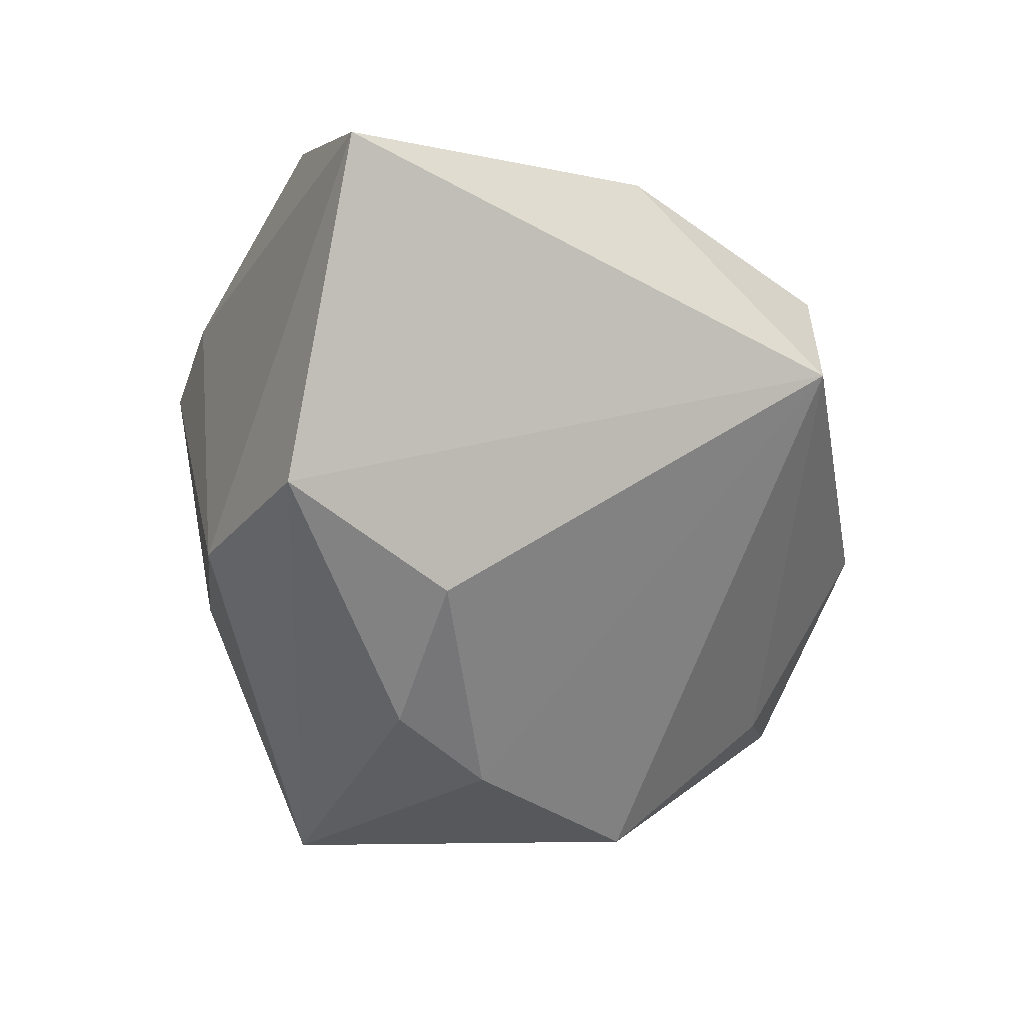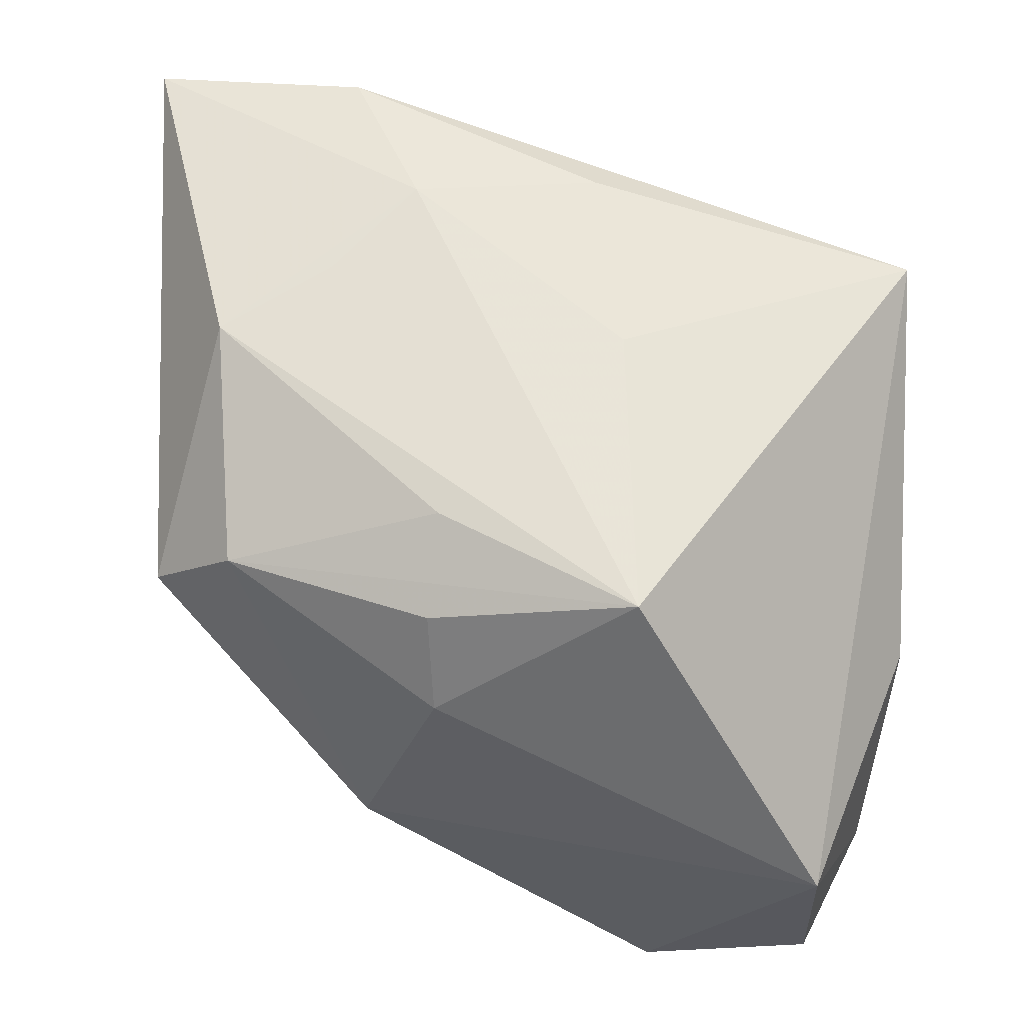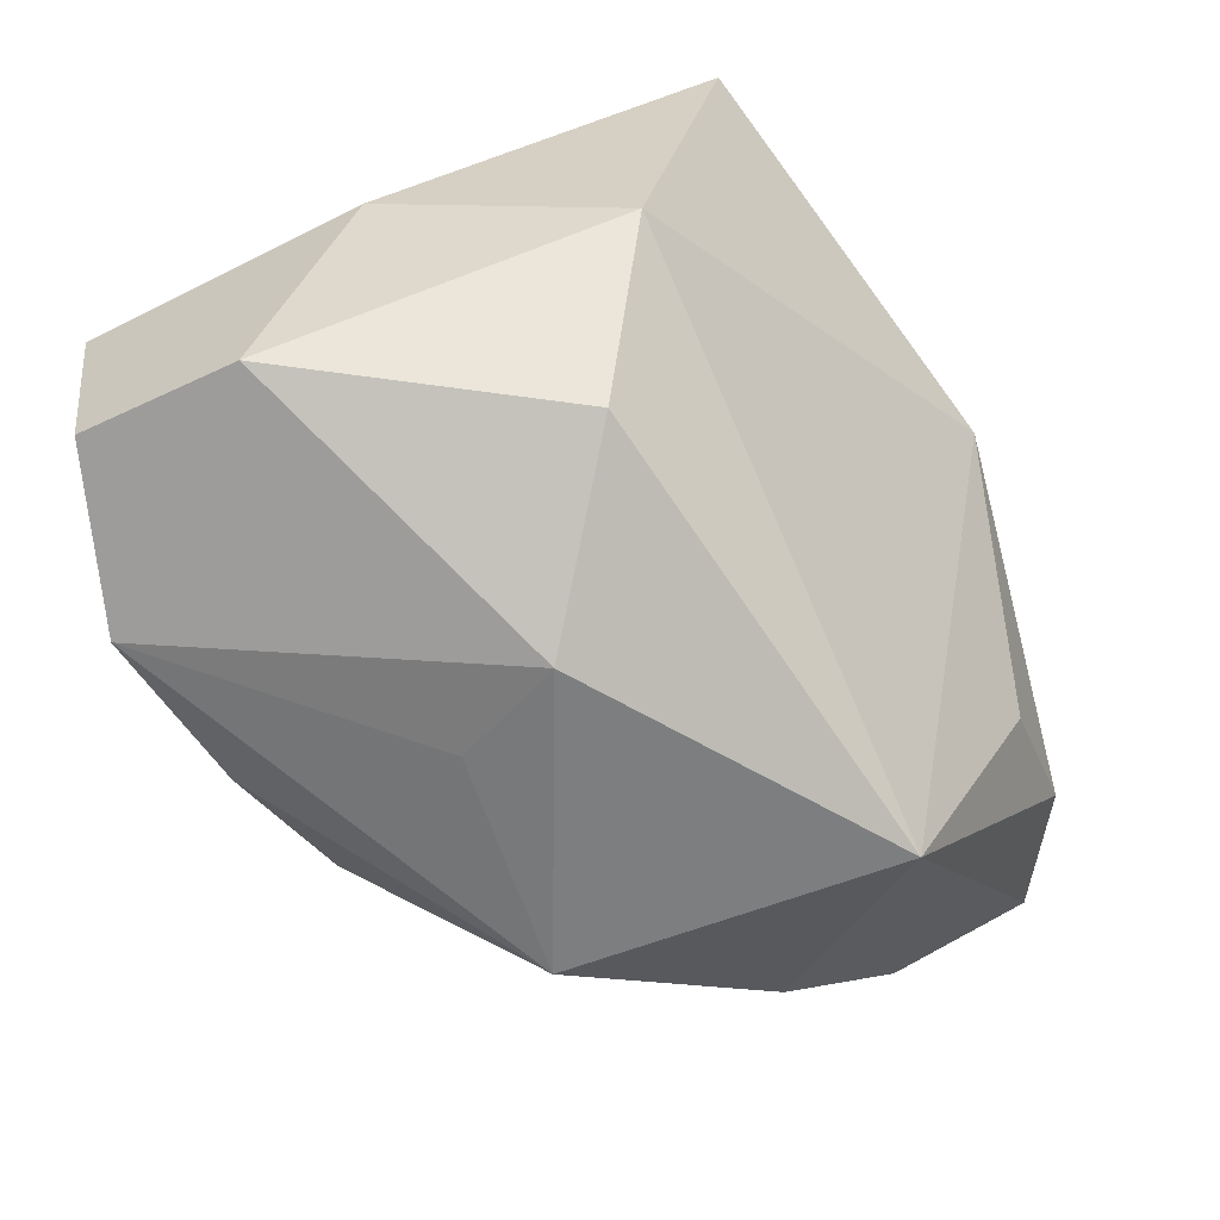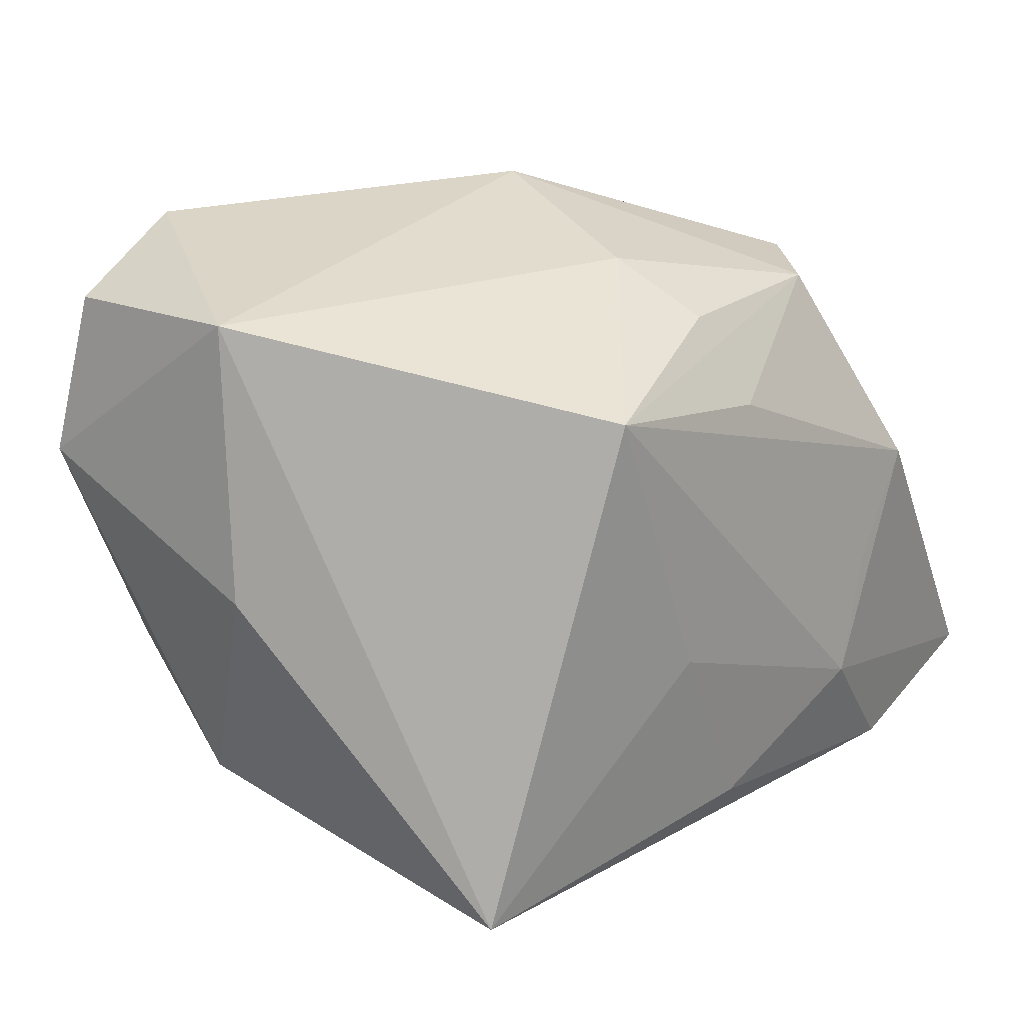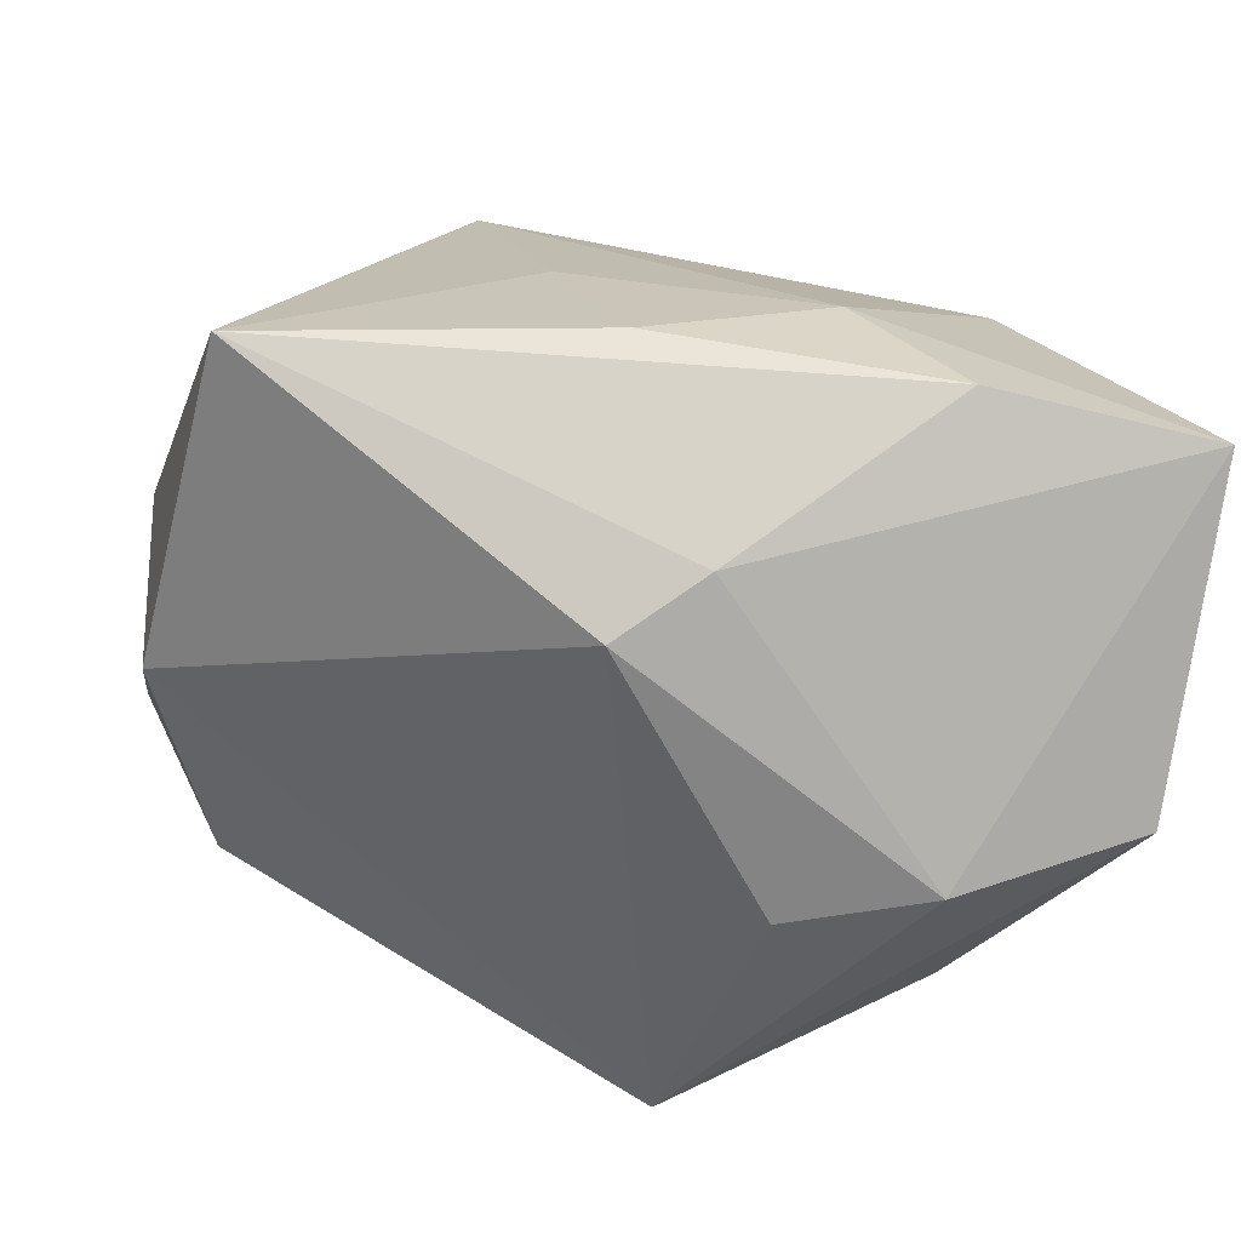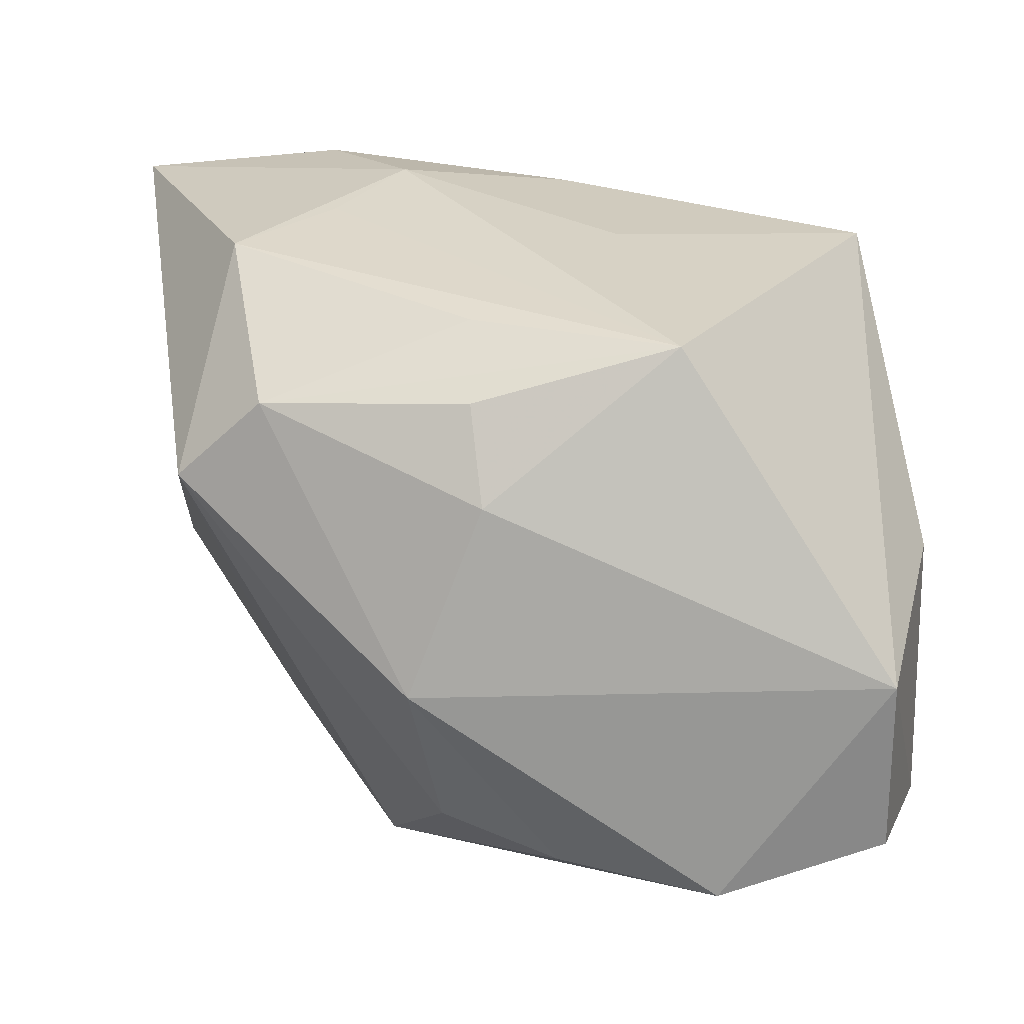
<metadata>
{"format":"obj","ext":"obj","renderer":"f3d","projection":"perspective","resolution":1024,"background":"white","views":[{"elev":-2.5,"azim":76.8,"up":"+Z"},{"elev":54.7,"azim":-167.2,"up":"+Z"},{"elev":-57.9,"azim":-75.1,"up":"+Z"},{"elev":29.6,"azim":-51.6,"up":"+Y"},{"elev":-68.7,"azim":-9.2,"up":"+Y"},{"elev":21.2,"azim":-175.4,"up":"+Z"}]}
</metadata>
<code>
v 0.008663 0.005396 -0.02281
v 0.003983 0.01652 -0.01553
v 0.02051 -0.0114 -0.01409
v 0.01495 0.01662 0.01237
v 0.02542 -0.009512 -0.006439
v 0.009572 -0.02159 -0.007522
v 0.0008068 0.02135 0.00765
v -0.01989 -0.005258 -0.01581
v 0.006055 -0.01511 -0.02283
v 0.02047 0.01558 0.007173
v -0.009773 0.0002099 -0.02231
v -0.00622 -0.000643 0.01899
v 0.01272 -0.001443 0.02017
v 0.01788 -0.02259 -0.004237
v -0.001988 -0.01251 0.01983
v -0.02661 0.01186 -0.01474
v -0.001202 -0.02261 0.006632
v 0.02843 -0.01924 -0.0003623
v 0.02843 -0.0157 0.01954
v 0.002244 0.01347 0.01708
v 0.01858 0.004025 0.01906
v -0.01076 0.01722 0.01681
v 0.01701 -0.005567 -0.018
v 0.01502 -0.01656 0.0208
v 0.005299 0.02289 -0.004246
v 0.003484 -0.02154 0.0109
v -0.005272 0.006373 -0.02154
v -0.02697 0.00646 0.0003017
v -0.02421 0.02289 -0.002481
v -0.003815 0.01983 -0.01672
v 0.001758 0.01859 0.01335
v -0.01396 0.02289 -0.01716
v -0.02281 -0.01268 0.01632
v 0.008829 -0.007928 0.02143
v -0.02487 -0.008394 -0.004327
v -0.02426 0.02159 -0.0137
f 33 22 29
f 29 28 33
f 33 17 26
f 19 26 14
f 14 26 17
f 35 17 33
f 33 28 35
f 9 17 35
f 35 8 9
f 32 29 25
f 36 29 32
f 9 1 23
f 19 34 24
f 33 26 24
f 24 26 19
f 12 22 33
f 12 34 22
f 7 4 25
f 25 29 7
f 7 29 22
f 25 4 10
f 5 23 10
f 10 23 1
f 21 34 19
f 19 10 21
f 21 10 4
f 6 17 9
f 9 14 6
f 6 14 17
f 18 14 9
f 19 14 18
f 18 10 19
f 5 10 18
f 25 10 2
f 2 10 1
f 9 8 11
f 11 1 9
f 33 24 15
f 15 24 34
f 15 12 33
f 34 12 15
f 22 4 31
f 31 7 22
f 4 7 31
f 22 34 13
f 13 21 22
f 34 21 13
f 20 4 22
f 22 21 20
f 20 21 4
f 9 23 3
f 3 18 9
f 3 23 5
f 5 18 3
f 1 32 30
f 30 2 1
f 30 32 25
f 25 2 30
f 36 32 16
f 32 11 16
f 16 11 8
f 8 35 16
f 16 29 36
f 16 35 28
f 28 29 16
f 27 32 1
f 1 11 27
f 27 11 32

</code>
